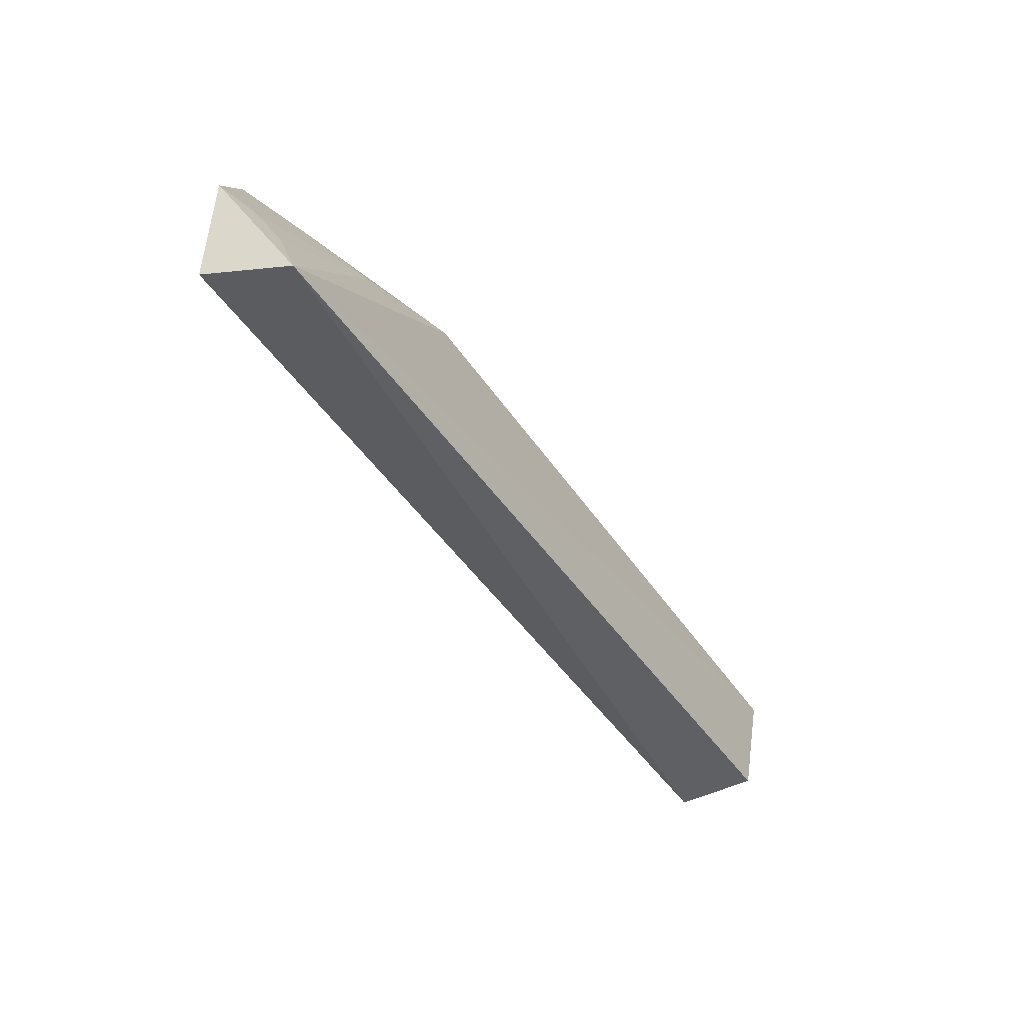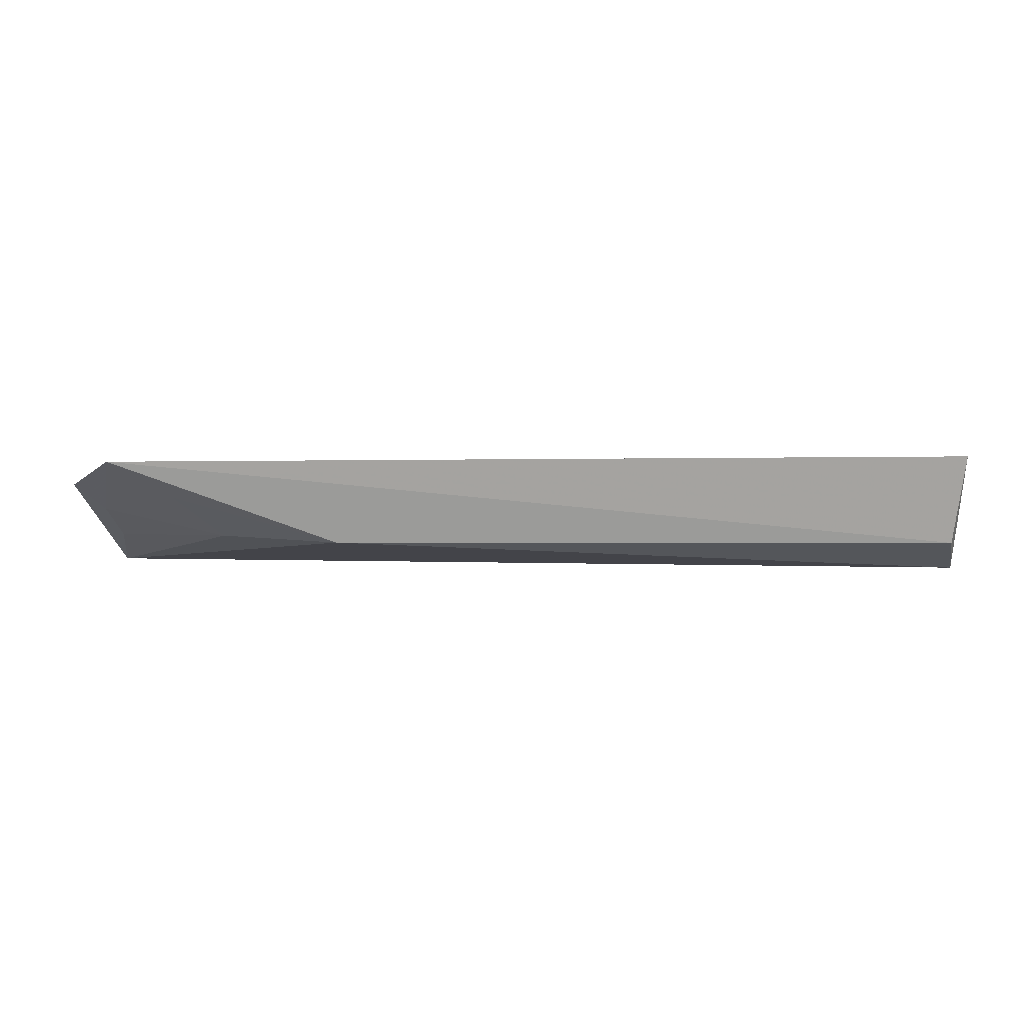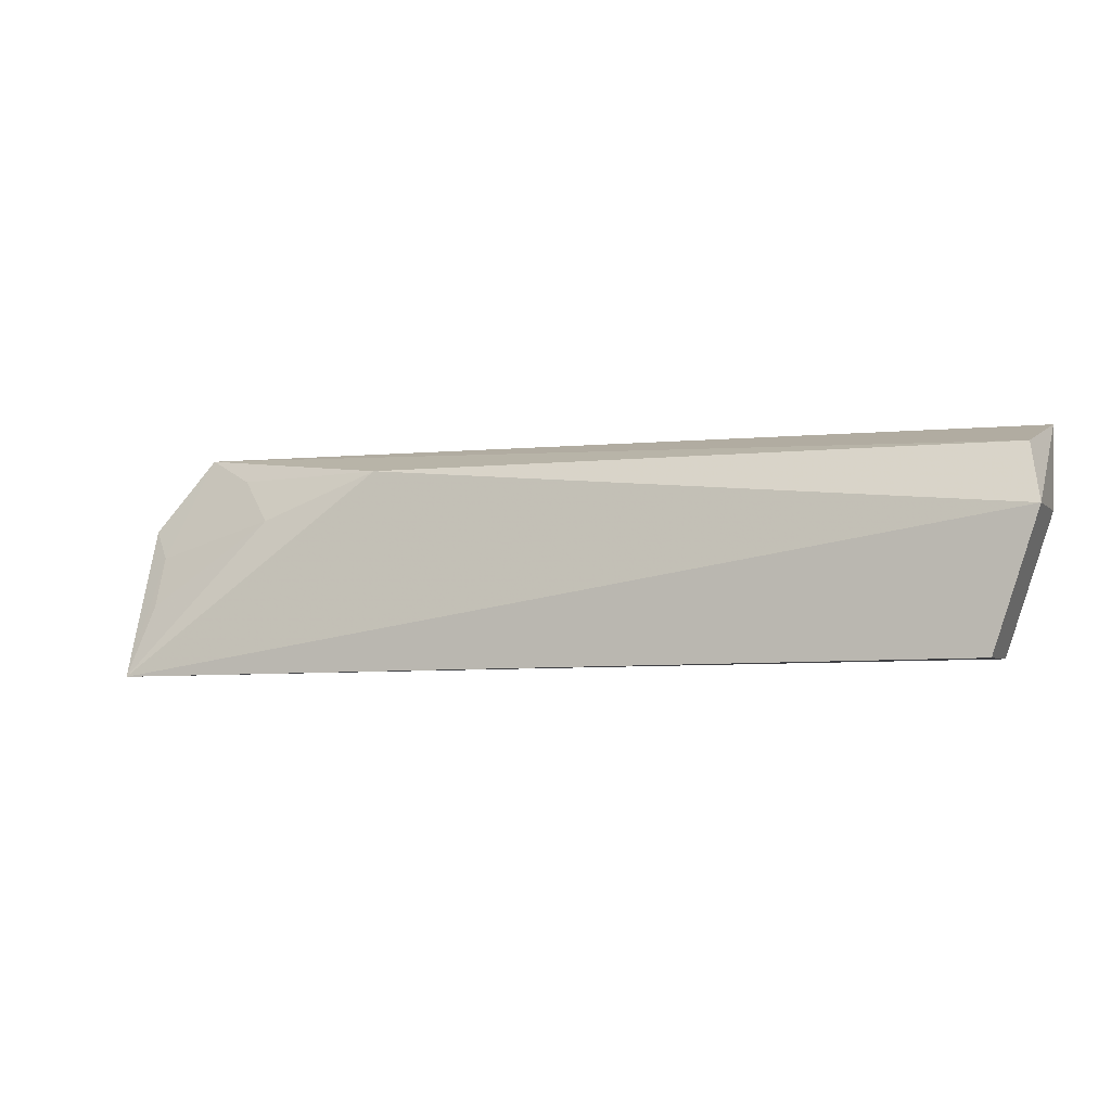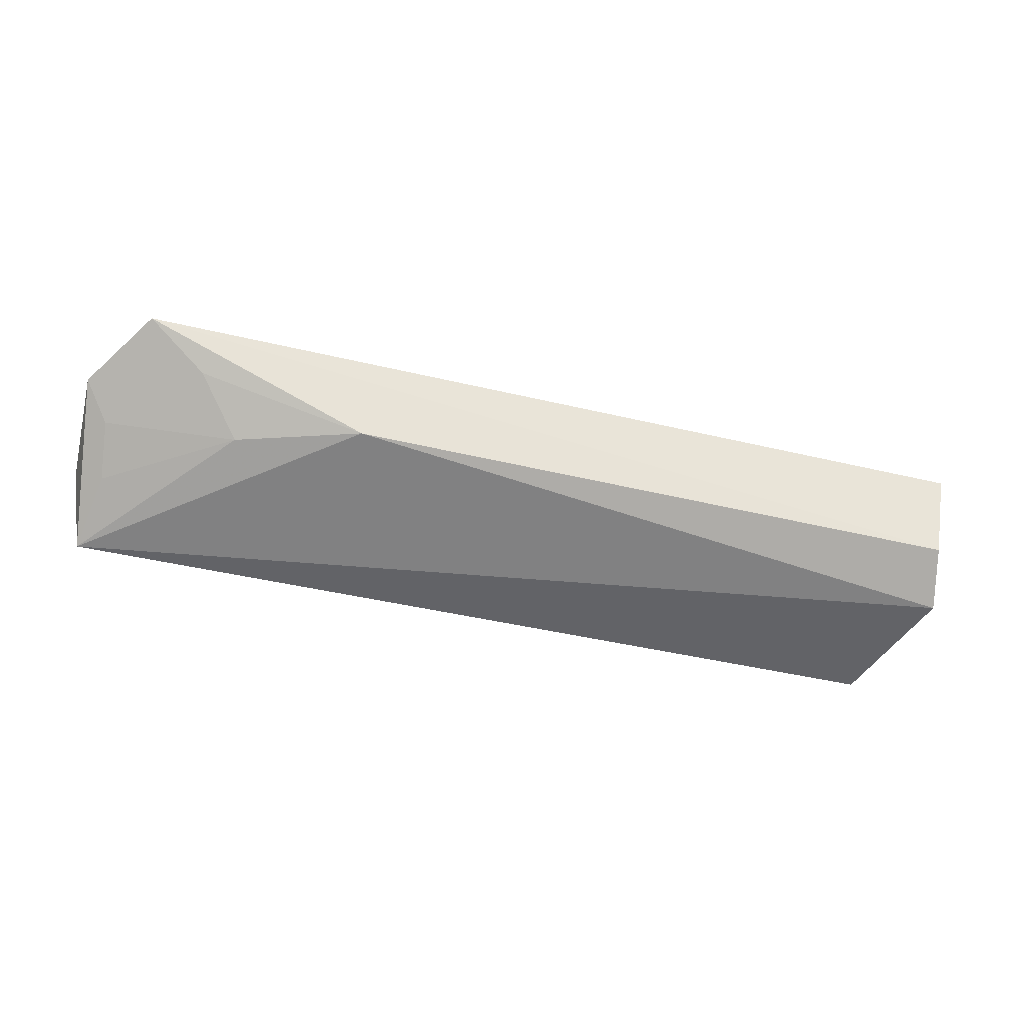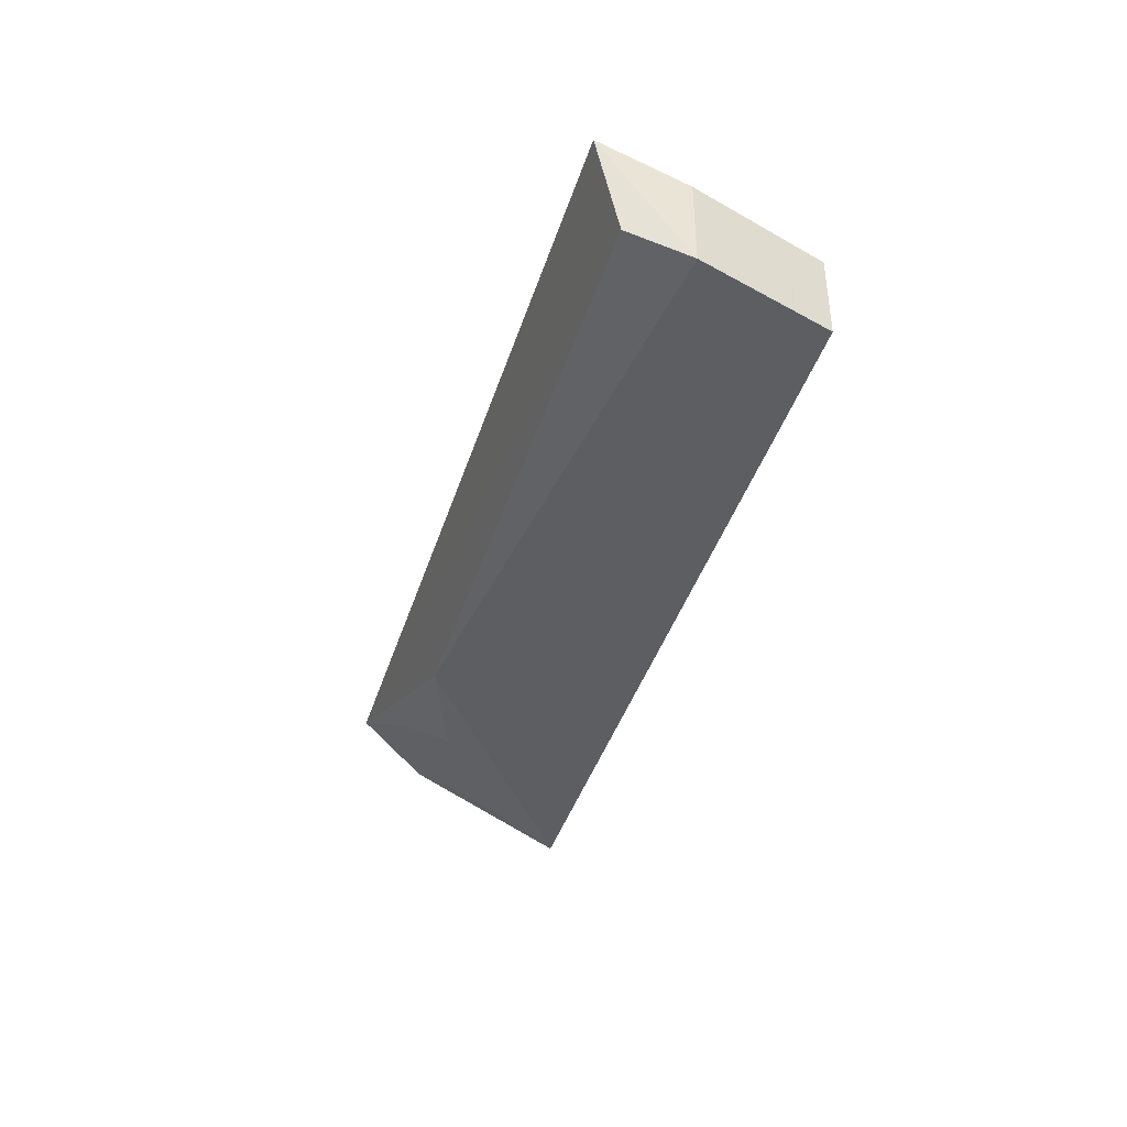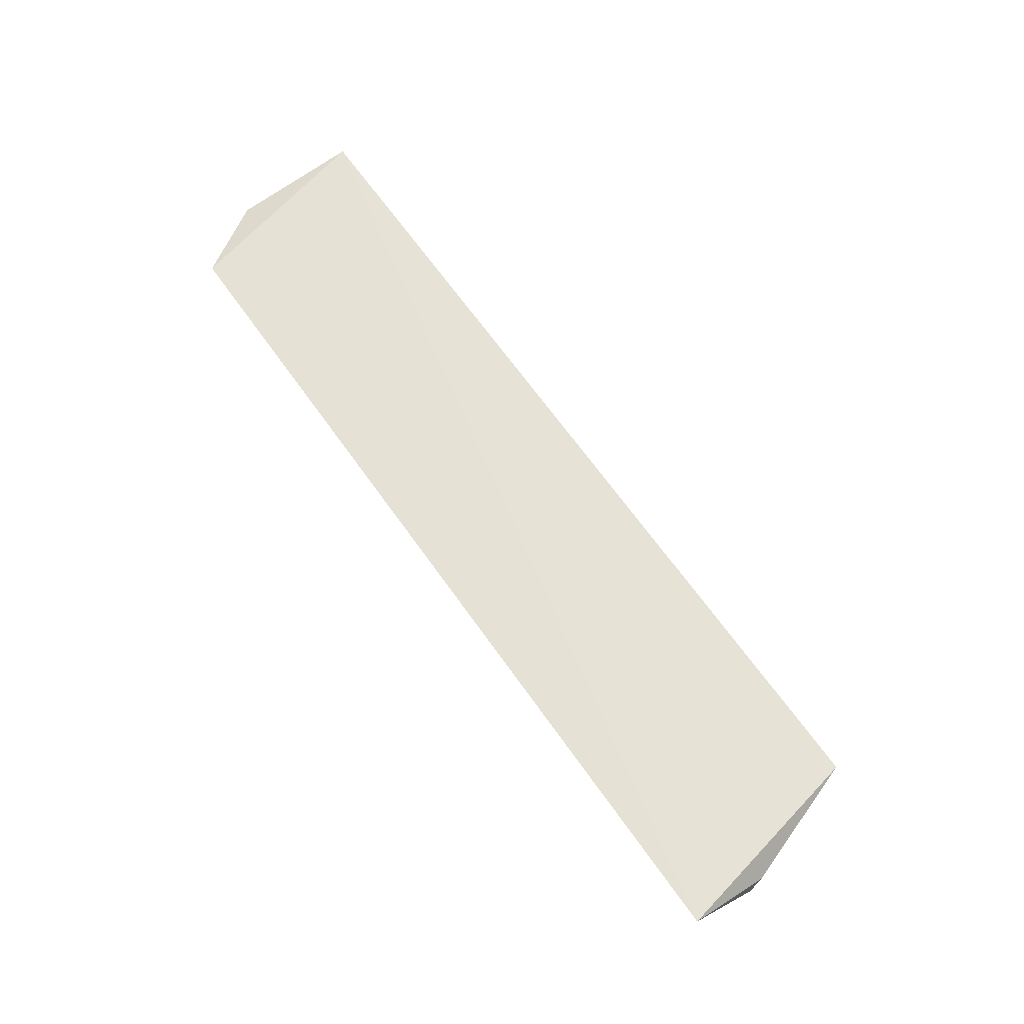
<metadata>
{"format":"obj","ext":"obj","renderer":"f3d","projection":"perspective","resolution":1024,"background":"white","views":[{"elev":-44.7,"azim":121.2,"up":"+Y"},{"elev":1.0,"azim":-179.0,"up":"+Z"},{"elev":-4.3,"azim":-158.9,"up":"+Y"},{"elev":-50.9,"azim":165.7,"up":"+Z"},{"elev":-38.4,"azim":-106.4,"up":"+Z"},{"elev":69.3,"azim":-125.4,"up":"+Z"}]}
</metadata>
<code>
v 0.201 0.2306 -0.04556
v 0.2079 0.2388 -0.01541
v -0.09856 0.235 -0.01841
v -0.1129 0.3088 -0.0062
v 0.1892 0.3103 -0.008038
v -0.1136 0.2803 -0.04654
v 0.2077 0.284 -0.01615
v -0.09848 0.2348 -0.04654
v -0.1137 0.2805 -0.01748
v 0.1094 0.3002 -0.0368
v 0.1524 0.2847 -0.0348
v -0.1094 0.3002 -0.03678
v 0.1987 0.2735 -0.02515
v 0.168 0.3004 -0.02074
v 0.1965 0.2556 -0.03499
f 1 2 3
f 3 2 4
f 5 4 2
f 7 5 2
f 7 2 1
f 8 6 1
f 8 1 3
f 8 3 6
f 9 6 3
f 9 3 4
f 9 4 6
f 10 1 6
f 11 1 10
f 12 10 6
f 12 6 4
f 12 4 5
f 12 5 10
f 13 7 1
f 13 5 7
f 14 11 10
f 14 10 5
f 14 13 11
f 14 5 13
f 15 13 1
f 15 1 11
f 15 11 13

</code>
